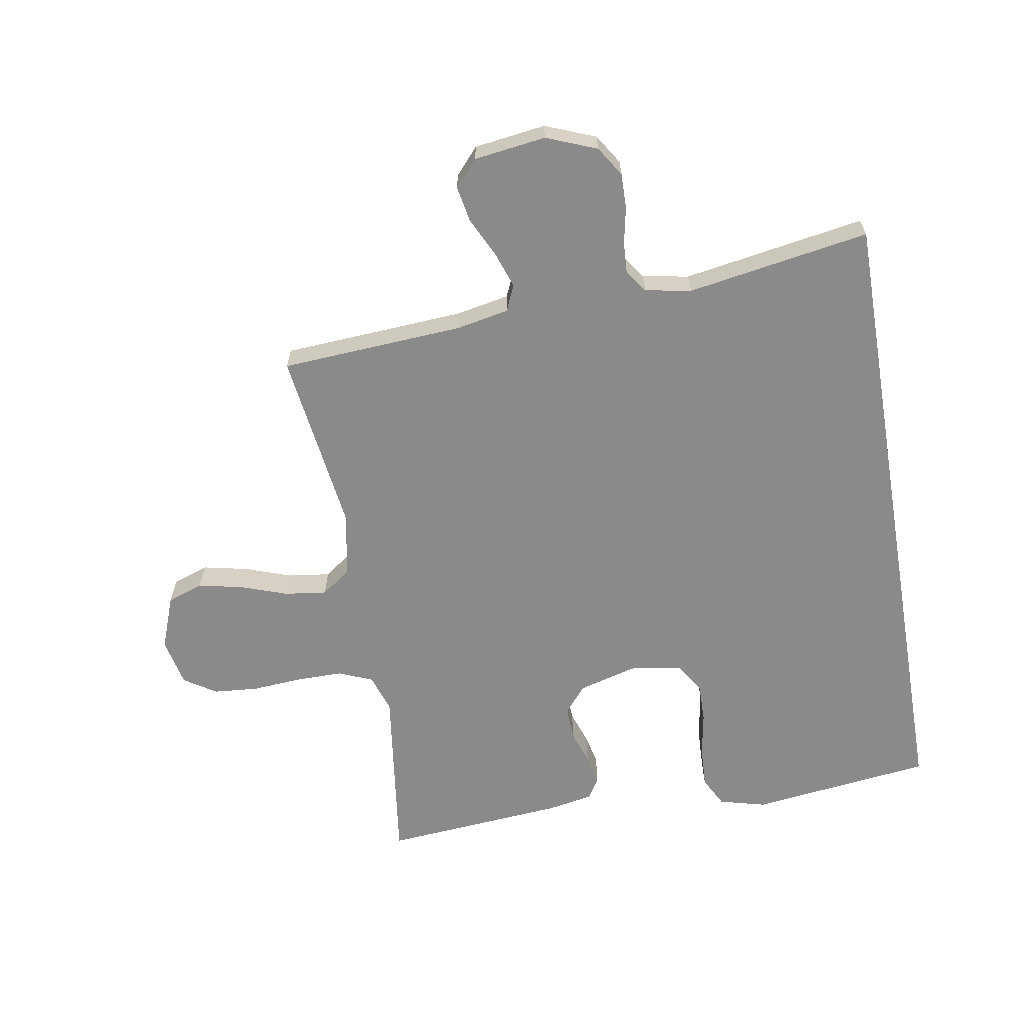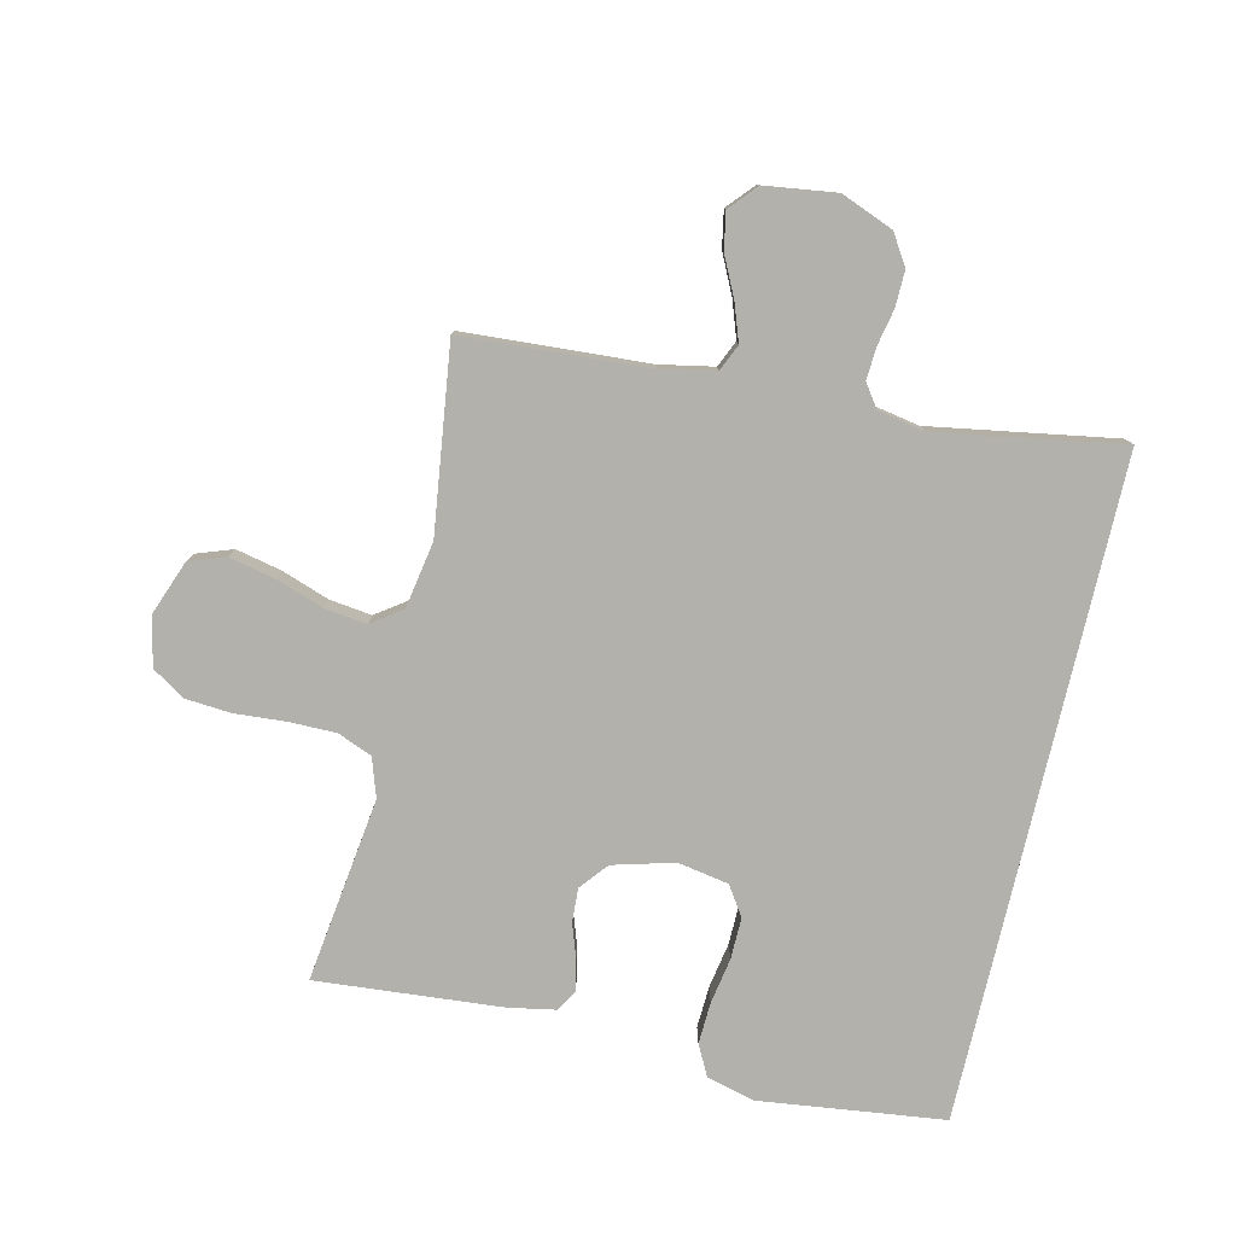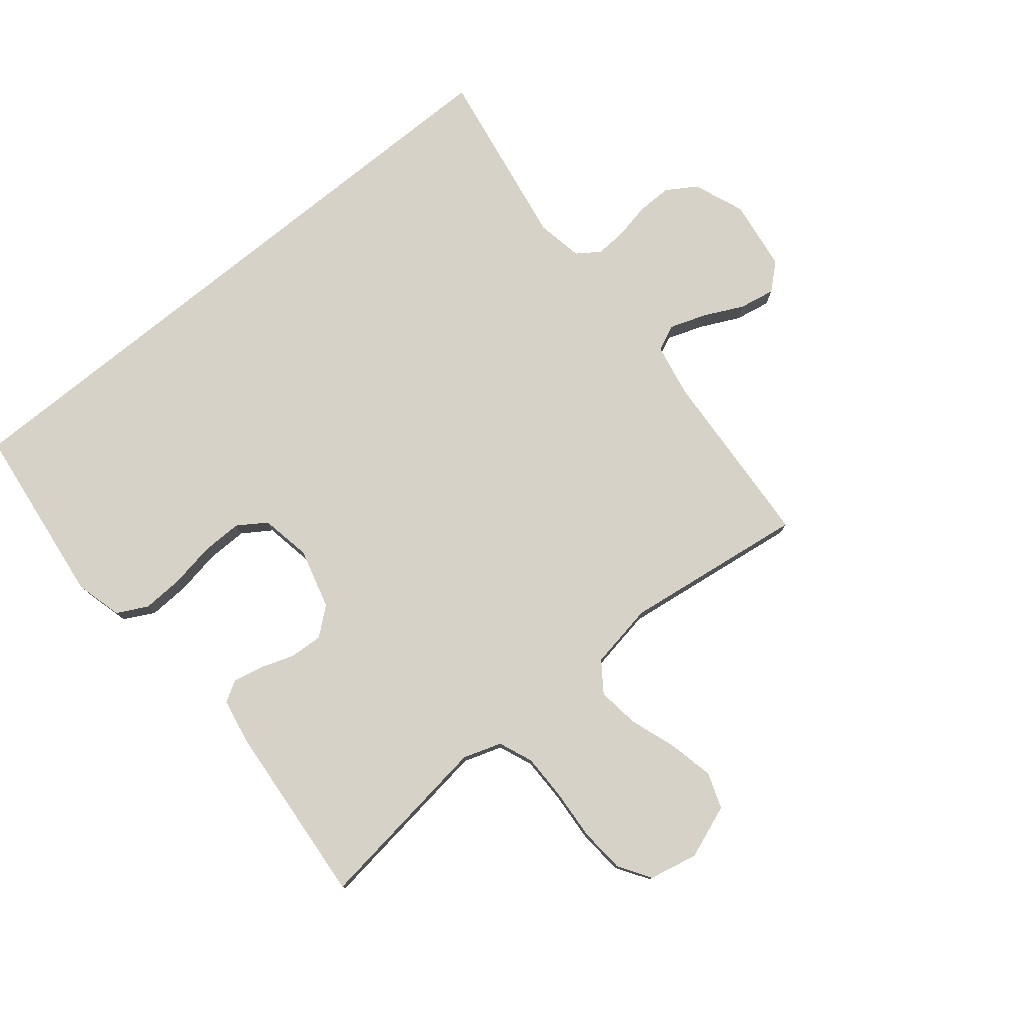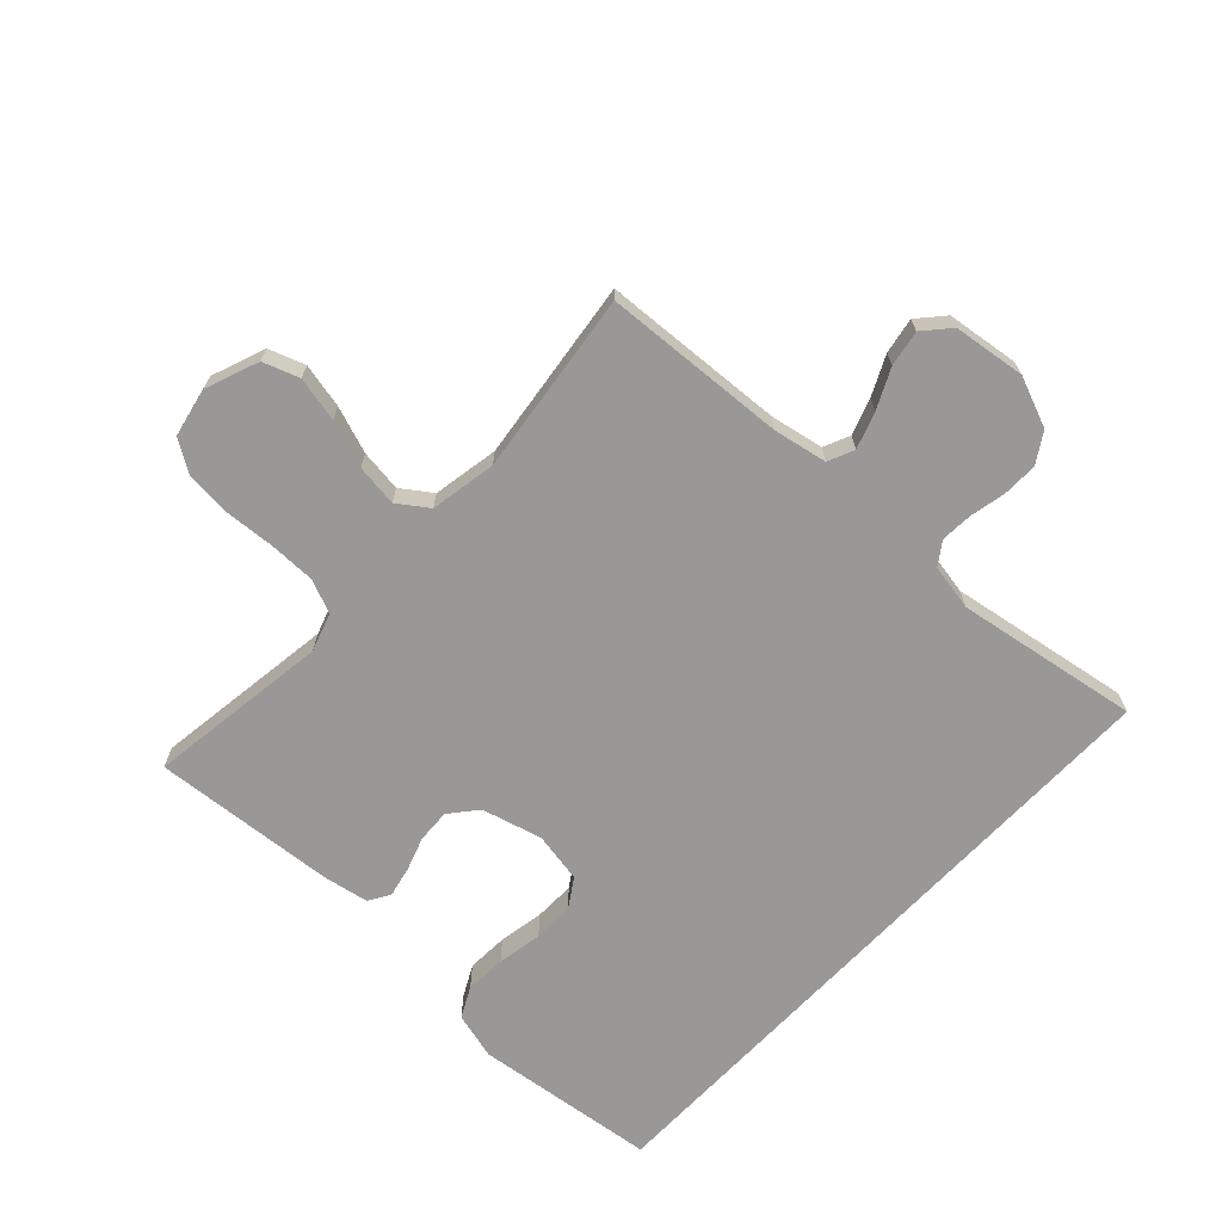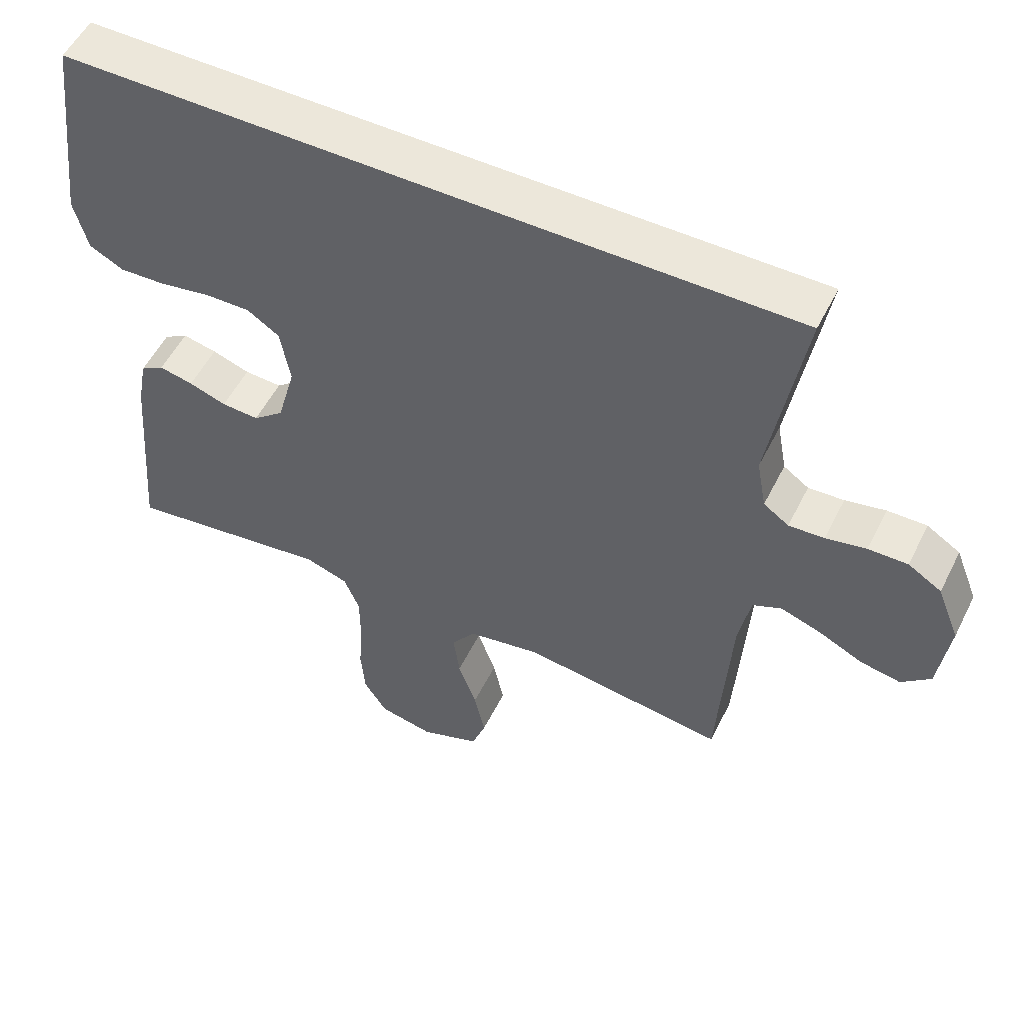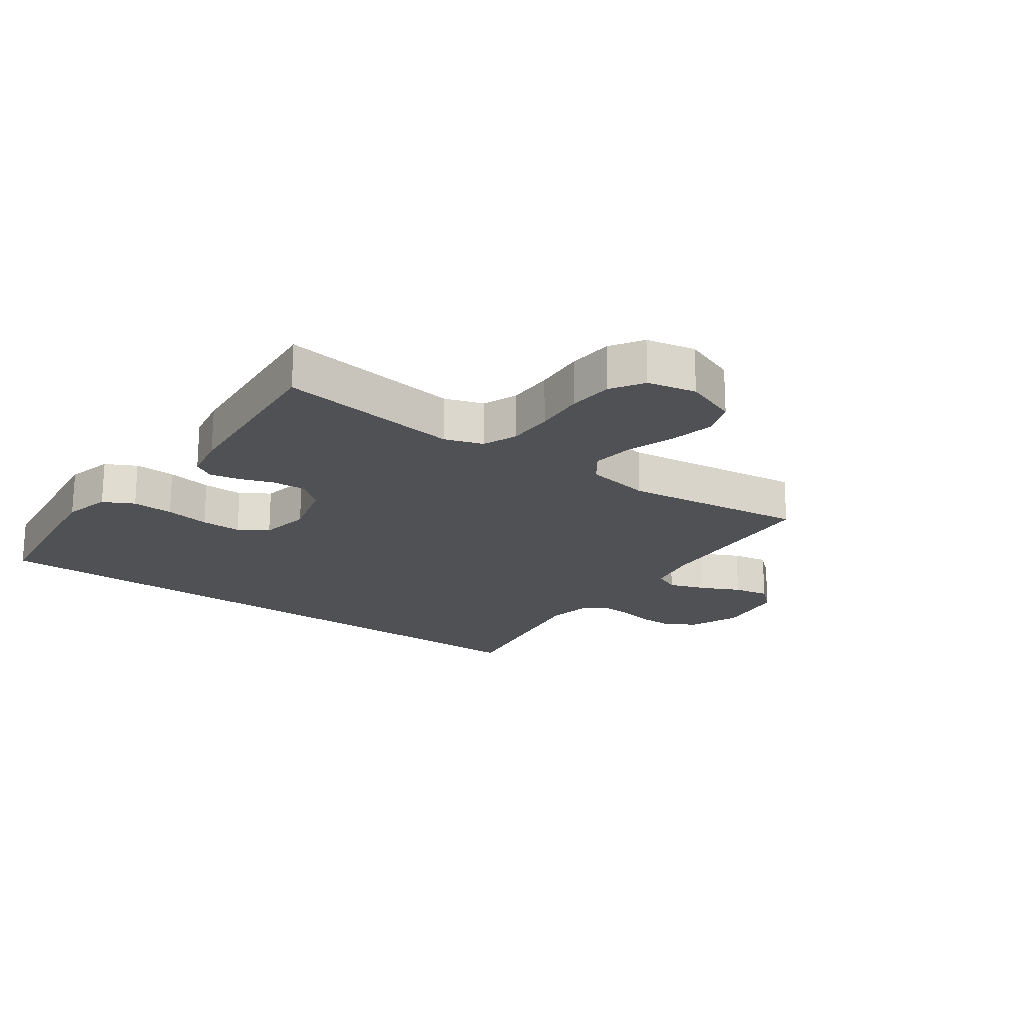
<metadata>
{"format":"obj","ext":"obj","renderer":"f3d","projection":"perspective","resolution":1024,"background":"white","views":[{"elev":-63.6,"azim":-80.3,"up":"+Y"},{"elev":-79.0,"azim":-103.1,"up":"+Y"},{"elev":78.0,"azim":140.8,"up":"+Y"},{"elev":-68.7,"azim":-133.3,"up":"+Y"},{"elev":53.6,"azim":-153.8,"up":"+Z"},{"elev":-19.9,"azim":144.2,"up":"+Y"}]}
</metadata>
<code>
v -0.5 0.07 -0.5
v -0.519 0.07 -0.2
v -0.536 0.07 -0.112
v -0.579 0.07 -0.093
v -0.639 0.07 -0.114
v -0.703 0.07 -0.145
v -0.762 0.07 -0.156
v -0.805 0.07 -0.118
v -0.821 0.07 0
v -0.788 0.07 0.083
v -0.739 0.07 0.114
v -0.681 0.07 0.113
v -0.622 0.07 0.101
v -0.57 0.07 0.098
v -0.533 0.07 0.124
v -0.519 0.07 0.2
v -0.569 0.07 0.5
v 0.498 0.07 0.5
v 0.535 0.07 0.2
v 0.515 0.07 0.123
v 0.465 0.07 0.097
v 0.397 0.07 0.1
v 0.323 0.07 0.113
v 0.256 0.07 0.114
v 0.209 0.07 0.083
v 0.194 0.07 0
v 0.221 0.07 -0.099
v 0.266 0.07 -0.136
v 0.321 0.07 -0.133
v 0.376 0.07 -0.114
v 0.426 0.07 -0.103
v 0.461 0.07 -0.124
v 0.475 0.07 -0.2
v 0.5 0.07 -0.5
v 0.2 0.07 -0.46
v 0.137 0.07 -0.481
v 0.114 0.07 -0.537
v 0.114 0.07 -0.613
v 0.12 0.07 -0.696
v 0.114 0.07 -0.77
v 0.08 0.07 -0.823
v 0 0.07 -0.84
v -0.088 0.07 -0.807
v -0.109 0.07 -0.748
v -0.093 0.07 -0.674
v -0.066 0.07 -0.597
v -0.057 0.07 -0.528
v -0.092 0.07 -0.479
v -0.2 0.07 -0.46
v -0.5 0 -0.5
v -0.519 0 -0.2
v -0.536 0 -0.112
v -0.579 0 -0.093
v -0.639 0 -0.114
v -0.703 0 -0.145
v -0.762 0 -0.156
v -0.805 0 -0.118
v -0.821 0 0
v -0.788 0 0.083
v -0.739 0 0.114
v -0.681 0 0.113
v -0.622 0 0.101
v -0.57 0 0.098
v -0.533 0 0.124
v -0.519 0 0.2
v -0.569 0 0.5
v 0.498 0 0.5
v 0.535 0 0.2
v 0.515 0 0.123
v 0.465 0 0.097
v 0.397 0 0.1
v 0.323 0 0.113
v 0.256 0 0.114
v 0.209 0 0.083
v 0.194 0 0
v 0.221 0 -0.099
v 0.266 0 -0.136
v 0.321 0 -0.133
v 0.376 0 -0.114
v 0.426 0 -0.103
v 0.461 0 -0.124
v 0.475 0 -0.2
v 0.5 0 -0.5
v 0.2 0 -0.46
v 0.137 0 -0.481
v 0.114 0 -0.537
v 0.114 0 -0.613
v 0.12 0 -0.696
v 0.114 0 -0.77
v 0.08 0 -0.823
v 0 0 -0.84
v -0.088 0 -0.807
v -0.109 0 -0.748
v -0.093 0 -0.674
v -0.066 0 -0.597
v -0.057 0 -0.528
v -0.092 0 -0.479
v -0.2 0 -0.46
f 44 45 46
f 43 44 46
f 42 43 46
f 41 42 46
f 40 41 46
f 39 40 46
f 38 39 46
f 37 38 46 47
f 36 37 47 48
f 33 34 35
f 32 33 35
f 31 32 35
f 30 31 35
f 29 30 35
f 36 48 49
f 35 36 49
f 29 35 49
f 28 29 49
f 21 22 23
f 20 21 23
f 19 20 23
f 18 19 23
f 17 18 23
f 16 17 23 24
f 15 16 24 25
f 11 12 13
f 10 11 13
f 9 10 13
f 8 9 13
f 7 8 13
f 6 7 13
f 5 6 13
f 4 5 13 14
f 15 25 26
f 14 15 26
f 4 14 26
f 3 4 26
f 49 1 2
f 28 49 2
f 27 28 2
f 2 3 26 27
f 95 94 93
f 95 93 92
f 95 92 91
f 95 91 90
f 95 90 89
f 95 89 88
f 95 88 87
f 96 95 87 86
f 97 96 86 85
f 84 83 82
f 84 82 81
f 84 81 80
f 84 80 79
f 84 79 78
f 98 97 85
f 98 85 84
f 98 84 78
f 98 78 77
f 72 71 70
f 72 70 69
f 72 69 68
f 72 68 67
f 72 67 66
f 73 72 66 65
f 74 73 65 64
f 62 61 60
f 62 60 59
f 62 59 58
f 62 58 57
f 62 57 56
f 62 56 55
f 62 55 54
f 63 62 54 53
f 75 74 64
f 75 64 63
f 75 63 53
f 75 53 52
f 51 50 98
f 51 98 77
f 51 77 76
f 76 75 52 51
f 1 50 51 2
f 2 51 52 3
f 3 52 53 4
f 4 53 54 5
f 5 54 55 6
f 6 55 56 7
f 7 56 57 8
f 8 57 58 9
f 9 58 59 10
f 10 59 60 11
f 11 60 61 12
f 12 61 62 13
f 13 62 63 14
f 14 63 64 15
f 15 64 65 16
f 16 65 66 17
f 17 66 67 18
f 18 67 68 19
f 19 68 69 20
f 20 69 70 21
f 21 70 71 22
f 22 71 72 23
f 23 72 73 24
f 24 73 74 25
f 25 74 75 26
f 26 75 76 27
f 27 76 77 28
f 28 77 78 29
f 29 78 79 30
f 30 79 80 31
f 31 80 81 32
f 32 81 82 33
f 33 82 83 34
f 34 83 84 35
f 35 84 85 36
f 36 85 86 37
f 37 86 87 38
f 38 87 88 39
f 39 88 89 40
f 40 89 90 41
f 41 90 91 42
f 42 91 92 43
f 43 92 93 44
f 44 93 94 45
f 45 94 95 46
f 46 95 96 47
f 47 96 97 48
f 48 97 98 49
f 49 98 50 1

</code>
